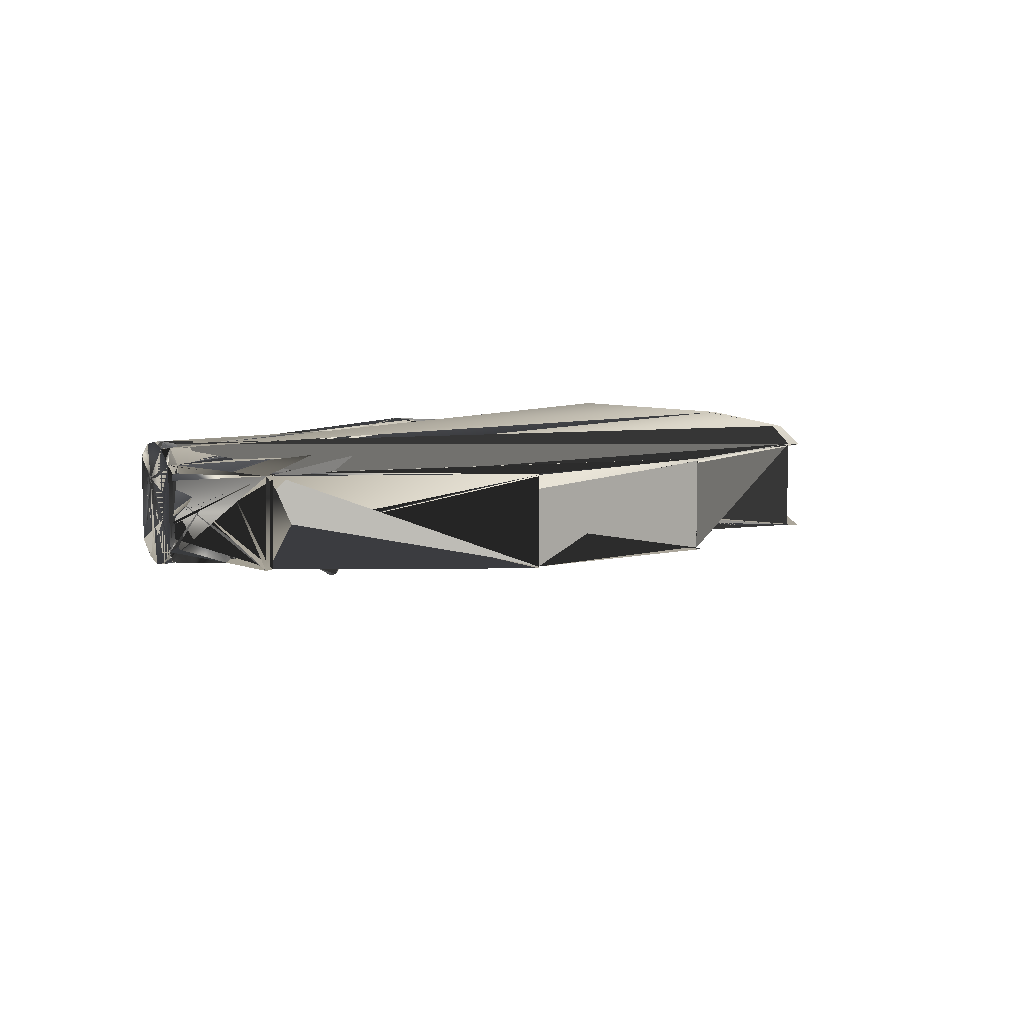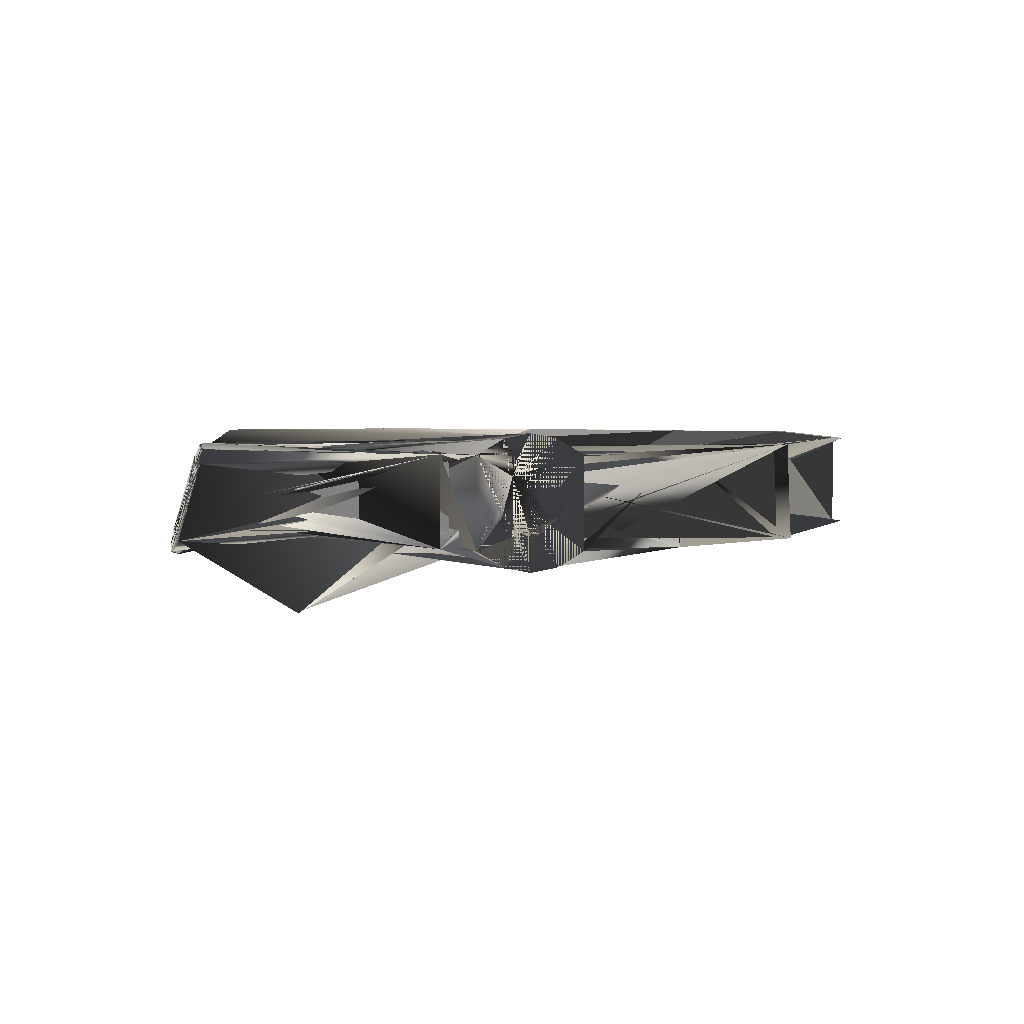
<metadata>
{"format":"obj","ext":"obj","renderer":"f3d","projection":"perspective","resolution":1024,"background":"white","views":[{"elev":8.0,"azim":111.4,"up":"+Y"},{"elev":3.7,"azim":45.1,"up":"+Y"}]}
</metadata>
<code>
o S.S._Dolphin_part.029
v 1.744 0.1416 0.6949
v 1.787 0.2107 0.6471
v 1.641 0.3387 0.8076
v 1.751 0.4374 0.6874
v 1.86 0.2552 0.5673
v 1.86 0.4703 0.5673
v 1.933 0.2107 0.4875
v 1.969 0.4374 0.4471
v 1.976 0.1416 0.4396
v 2.078 0.3387 0.327
v 1.976 -0.03731 0.4396
v 2.078 -0.2421 0.327
v 1.933 -0.1079 0.4875
v 1.969 -0.3408 0.4471
v 1.86 -0.1586 0.5673
v 1.86 -0.3736 0.5673
v 1.787 -0.1079 0.6471
v 1.751 -0.3408 0.6874
v 1.744 -0.03731 0.6949
v 1.641 -0.2421 0.8076
v -2.014 0.23 0.26
v -2.411 0.2651 -0.1777
v -2.481 0.2651 -0.1528
v -3.053 0.3975 -0.8472
v -2.989 0.3975 -0.8531
v -2.613 0.3951 -2.126
v -2.55 0.3951 -2.108
v -1.589 0.3951 -2.934
v -1.545 0.3951 -2.888
v -0.2925 0.3951 -3.382
v -0.289 0.3951 -3.306
v 1.04 0.4115 -3.055
v 1 0.4115 -3.005
v 2.087 0.3951 -2.308
v 2.028 0.3951 -2.284
v 2.758 0.3951 -0.7837
v 2.689 0.3951 -0.7912
v 2.276 0.3447 -0.2698
v -1.918 -0.1578 0.3675
v -1.916 0.03247 0.3861
v -1.884 0.01378 0.33
v -1.845 0.09511 0.4076
v -1.815 0.07687 0.3516
v -1.741 0.1317 0.4584
v -1.714 0.1142 0.4026
v -1.653 0.08298 0.5277
v -1.63 0.0663 0.4722
v -1.588 -0.003156 0.5229
v 1.976 -0.03731 0.4396
v 1.93 0.1416 0.3956
v 1.976 0.1416 0.4396
v 1.888 0.2107 0.443
v 1.933 0.2107 0.4875
v 1.819 0.2552 0.5221
v 1.86 0.2552 0.5673
v 1.75 0.2107 0.6012
v 1.787 0.2107 0.6471
v 1.744 0.1416 0.6949
v 0.1101 -0.1957 0.2244
v 1.375 -0.2421 0.8609
v 0.1101 0.3851 0.2244
v 1.375 0.3387 0.8609
v 1.641 -0.2421 0.8076
v 1.641 0.3387 0.8076
v 1.744 -0.03731 0.6949
v 1.744 0.1416 0.6949
v -3.053 -0.186 -0.8472
v -2.481 -0.3157 -0.1528
v -3.053 0.3975 -0.8472
v -2.481 0.2651 -0.1528
v -2.125 -0.3269 0.3818
v -2.014 0.23 0.26
v -1.916 0.03247 0.3861
v -1.845 0.09511 0.4076
v 1.375 0.3387 0.8609
v 1.393 0.3387 0.8071
v 1.641 0.3387 0.8076
v 1.611 0.3387 0.7604
v 1.751 0.4374 0.6874
v 1.715 0.4374 0.6412
v 1.819 0.4703 0.5221
v -1.609 0.01307 0.5783
v -1.643 -0.1585 0.6158
v -1.622 -0.1747 0.5604
v -1.714 -0.2225 0.5946
v -1.691 -0.2392 0.539
v -1.794 -0.2826 0.4894
v -1.561 0.2972 0.5106
v -1.609 0.01307 0.5783
v -1.435 0.1935 0.6217
v -1.546 -0.3634 0.7436
v -1.643 -0.1585 0.6158
v -1.714 -0.2225 0.5946
v 1.709 0.1416 0.6487
v 1.744 -0.03731 0.6949
v 1.709 -0.03731 0.6487
v 1.75 -0.1079 0.6012
v 1.787 -0.1079 0.6471
v 1.86 -0.1586 0.5673
v -1.42 0.1784 0.5667
v -1.435 0.1935 0.6217
v -1.54 0.2809 0.4552
v -1.561 0.2972 0.5106
v -1.7 0.3379 0.4133
v -1.546 -0.3634 0.7436
v -1.714 -0.2225 0.5946
v -1.71 -0.4489 0.6738
v -1.82 -0.2651 0.5452
v -1.71 -0.4489 0.6738
v -1.82 -0.2651 0.5452
v -1.861 -0.4713 0.5903
v -1.906 -0.2104 0.4745
v -1.861 -0.4713 0.5903
v -1.906 -0.2104 0.4745
v -2 -0.4306 0.4929
v -1.951 -0.1391 0.4237
v -2 -0.4306 0.4929
v -1.951 -0.1391 0.4237
v -2.125 -0.3269 0.3818
v -1.916 0.03247 0.3861
v -0.5195 -0.8277 0.4536
v -0.5195 -0.2469 0.4536
v -1.546 -0.3634 0.7436
v -1.435 0.1935 0.6217
v 0.1262 0.3851 0.1523
v 0.1101 0.3851 0.2244
v 1.393 0.3387 0.8071
v 1.375 0.3387 0.8609
v -1.851 0.3155 0.3297
v -2.014 0.23 0.26
v -1.977 0.2102 0.2035
v -2.411 0.2651 -0.1777
v 1.751 0.4374 0.6874
v 1.86 0.4703 0.5673
v 1.819 0.4703 0.5221
v 1.969 0.4374 0.4471
v 1.819 0.4703 0.5221
v 1.969 0.4374 0.4471
v 1.923 0.4374 0.403
v 2.078 0.3387 0.327
v 1.923 0.4374 0.403
v 2.078 0.3387 0.327
v 2.027 0.3387 0.2839
v 2.344 0.3447 -0.2524
v 2.027 0.3387 0.2839
v 2.344 0.3447 -0.2524
v 2.276 0.3447 -0.2698
v 2.758 0.3951 -0.7837
v -0.5195 -0.2469 0.4536
v -1.435 0.1935 0.6217
v -0.5758 -0.2469 0.4309
v -1.42 0.1784 0.5667
v -1.54 0.2809 0.4552
v -1.7 0.3379 0.4133
v -1.673 0.3204 0.3575
v -1.819 0.2968 0.2736
v 2.078 0.3387 0.327
v 2.078 -0.2421 0.327
v 2.344 0.3447 -0.2524
v 2.344 -0.2361 -0.2524
v 2.758 0.3951 -0.7837
v 2.344 0.3447 -0.2524
v 2.787 -0.1857 -0.7865
v 2.344 -0.2361 -0.2524
v -1.916 0.03247 0.3861
v -1.918 -0.1578 0.3675
v -1.951 -0.1391 0.4237
v -1.906 -0.2104 0.4745
v -2.014 0.23 0.26
v -1.845 0.09511 0.4076
v -1.851 0.3155 0.3297
v -1.741 0.1317 0.4584
v -1.653 0.08298 0.5277
v -1.588 -0.003156 0.5229
v -1.609 0.01307 0.5783
v -1.622 -0.1747 0.5604
v -1.851 0.3155 0.3297
v -1.741 0.1317 0.4584
v -1.7 0.3379 0.4133
v -1.653 0.08298 0.5277
v -1.918 -0.1578 0.3675
v -1.876 -0.2286 0.4185
v -1.906 -0.2104 0.4745
v -1.82 -0.2651 0.5452
v -1.876 -0.2286 0.4185
v -1.794 -0.2826 0.4894
v -1.82 -0.2651 0.5452
v -1.714 -0.2225 0.5946
v -1.7 0.3379 0.4133
v -1.653 0.08298 0.5277
v -1.561 0.2972 0.5106
v -1.609 0.01307 0.5783
v 1.93 0.1416 0.3956
v 1.976 -0.03731 0.4396
v 1.93 -0.03731 0.3956
v 1.888 -0.1079 0.443
v 1.75 0.2107 0.6012
v 1.744 0.1416 0.6949
v 1.709 0.1416 0.6487
v 1.744 -0.03731 0.6949
v -1.7 0.3379 0.4133
v -1.819 0.2968 0.2736
v -1.851 0.3155 0.3297
v -1.977 0.2102 0.2035
v 1.976 -0.03731 0.4396
v 1.933 -0.1079 0.4875
v 1.888 -0.1079 0.443
v 1.819 -0.1586 0.5221
v 1.933 -0.1079 0.4875
v 1.86 -0.1586 0.5673
v 1.819 -0.1586 0.5221
v 1.75 -0.1079 0.6012
v -1.588 -0.003157 0.5229
v -1.42 0.1784 0.5667
v -1.63 0.06629 0.4722
v -1.54 0.2809 0.4552
v -1.714 0.1142 0.4026
v -1.673 0.3204 0.3575
v -1.815 0.07687 0.3516
v -1.819 0.2968 0.2736
v -1.884 0.01378 0.33
v -1.977 0.2102 0.2035
v -2.088 -0.3467 0.3254
v -2.411 0.2651 -0.1777
v -2.411 -0.3157 -0.1777
v -2.989 -0.186 -0.8531
v 1.709 -0.03732 0.6487
v 1.611 -0.2421 0.7604
v 1.75 -0.1079 0.6012
v 1.715 -0.3408 0.6412
v 1.819 -0.1586 0.5221
v 1.819 -0.3736 0.5221
v 1.888 -0.1079 0.443
v 1.923 -0.3408 0.403
v 1.93 -0.03732 0.3956
v 2.027 -0.2421 0.2839
v 2.027 0.3387 0.2839
v 2.276 0.3447 -0.2698
v 1.611 0.3387 0.7604
v 1.709 0.1416 0.6487
v 1.715 0.4374 0.6412
v 1.75 0.2107 0.6012
v 1.819 0.4703 0.5221
v 1.819 0.2552 0.5221
v 1.923 0.4374 0.403
v 1.888 0.2107 0.443
v 2.027 0.3387 0.2839
v 1.93 0.1416 0.3956
v 1.93 -0.03732 0.3956
v -1.531 -0.3786 0.6885
v -1.622 -0.1747 0.5604
v -1.689 -0.4652 0.6184
v -1.691 -0.2392 0.539
v -1.835 -0.4887 0.5345
v -1.794 -0.2826 0.4894
v -1.968 -0.4492 0.4368
v -1.876 -0.2286 0.4185
v -2.088 -0.3467 0.3254
v -1.918 -0.1578 0.3675
v -1.884 0.01378 0.33
v -2.088 -0.3467 0.3254
v -2.481 -0.3157 -0.1528
v -2.411 -0.3157 -0.1777
v -2.989 -0.186 -0.8531
v -3.053 -0.186 -0.8472
v -2.55 -0.1857 -2.108
v -2.613 -0.1857 -2.126
v -1.545 -0.1857 -2.888
v -1.589 -0.1857 -2.934
v -0.2925 -0.1857 -3.382
v -0.5195 -0.8277 0.4536
v -1.546 -0.3634 0.7436
v -0.5758 -0.8277 0.4309
v -1.531 -0.3786 0.6885
v -1.71 -0.4489 0.6738
v -1.689 -0.4652 0.6184
v -1.861 -0.4713 0.5903
v -1.835 -0.4887 0.5345
v -1.968 -0.4492 0.4368
v 2.787 -0.1857 -0.7865
v 2.344 -0.2361 -0.2524
v 2.718 -0.1857 -0.7941
v 2.276 -0.2361 -0.2698
v 2.078 -0.2421 0.327
v 2.027 -0.2421 0.2839
v 1.969 -0.3408 0.4471
v 1.923 -0.3408 0.403
v 1.819 -0.3736 0.5221
v 0.1262 0.3851 0.1523
v 0.1262 -0.1957 0.1523
v 1.393 0.3387 0.8071
v 1.393 -0.2421 0.8071
v 1.611 0.3387 0.7604
v 1.611 -0.2421 0.7604
v 1.709 0.1416 0.6487
v 1.709 -0.03732 0.6487
v -0.5758 -0.8277 0.4309
v -0.5758 -0.2469 0.4309
v -1.531 -0.3786 0.6885
v -1.42 0.1784 0.5667
v -1.622 -0.1747 0.5604
v -1.588 -0.003157 0.5229
v 2.028 0.3951 -2.284
v 2.028 -0.1857 -2.284
v 1 0.4115 -3.005
v 1 -0.1772 -3.005
v -0.289 0.3951 -3.306
v 1.819 -0.3736 0.5221
v 1.751 -0.3408 0.6874
v 1.715 -0.3408 0.6412
v 1.375 -0.2421 0.8609
v 1.641 -0.2421 0.8076
v 0.1101 -0.1957 0.2244
v 0.1262 -0.1957 0.1523
v 1.375 -0.2421 0.8609
v 1.393 -0.2421 0.8071
v 2.718 -0.1857 -0.7941
v 2.028 -0.1857 -2.284
v 2.689 0.3951 -0.7912
v 2.028 0.3951 -2.284
v -1.861 -0.4713 0.5903
v -2 -0.4306 0.4929
v -1.968 -0.4492 0.4368
v -2.125 -0.3269 0.3818
v -1.968 -0.4492 0.4368
v -2.125 -0.3269 0.3818
v -2.088 -0.3467 0.3254
v -2.481 -0.3157 -0.1528
v -2.411 0.2651 -0.1777
v -2.989 0.3975 -0.8531
v -2.989 -0.186 -0.8531
v -2.55 -0.1857 -2.108
v 2.027 -0.2421 0.2839
v 2.276 -0.2361 -0.2698
v 2.276 0.3447 -0.2698
v 2.689 0.3951 -0.7912
v 1 -0.1772 -3.005
v 1.04 -0.1772 -3.055
v 2.028 -0.1857 -2.284
v 2.087 -0.1857 -2.308
v 2.028 -0.1857 -2.284
v 2.087 -0.1857 -2.308
v 2.718 -0.1857 -0.7941
v 2.787 -0.1857 -0.7865
v -2.989 0.3975 -0.8531
v -2.55 0.3951 -2.108
v -2.55 -0.1857 -2.108
v -1.545 -0.1857 -2.888
v -2.55 0.3951 -2.108
v -1.545 0.3951 -2.888
v -1.545 -0.1857 -2.888
v -0.289 -0.1857 -3.306
v 1.969 -0.3408 0.4471
v 1.86 -0.3736 0.5673
v 1.819 -0.3736 0.5221
v 1.751 -0.3408 0.6874
v -1.545 0.3951 -2.888
v -0.289 0.3951 -3.306
v -0.289 -0.1857 -3.306
v 1 -0.1772 -3.005
v 1.393 -0.2421 0.8071
v 1.375 -0.2421 0.8609
v 1.611 -0.2421 0.7604
v 1.715 -0.3408 0.6412
v -1.545 -0.1857 -2.888
v -0.289 -0.1857 -3.306
v -0.2925 -0.1857 -3.382
v 2.689 0.3951 -0.7912
v 2.718 -0.1857 -0.7941
v 2.276 -0.2361 -0.2698
f 1 1 1 2 2 1 3 3 1 2
f 3 3 1 2 2 1 4 4 1 2
f 2 2 1 5 5 2 4 4 1 2
f 4 4 1 5 5 2 6 6 2 2
f 5 5 2 7 7 1 6 6 2 2
f 6 6 2 7 7 1 8 8 2 2
f 7 7 1 9 9 1 8 8 2 2
f 8 8 2 9 9 1 10 10 1 2
f 9 9 1 11 11 1 10 10 1 2
f 10 10 1 11 11 1 12 12 1 2
f 11 11 1 13 13 1 12 12 1 2
f 12 12 1 13 13 1 14 14 2 2
f 13 13 1 15 15 2 14 14 2 2
f 14 14 2 15 15 2 16 16 2 2
f 15 15 2 17 17 3 16 16 2 2
f 16 16 2 17 17 3 18 18 1 2
f 17 17 3 19 19 1 18 18 1 2
f 18 18 1 19 19 1 20 20 2 2
f 21 21 4 22 22 5 23 23 6 2
f 23 23 6 22 22 5 24 24 7 2
f 22 22 5 25 25 8 24 24 7 2
f 24 24 7 25 25 8 26 26 9 2
f 25 25 8 27 27 10 26 26 9 2
f 26 26 9 27 27 10 28 28 11 2
f 27 27 10 29 29 11 28 28 11 2
f 28 28 11 29 29 11 30 30 12 2
f 29 29 11 31 31 13 30 30 12 2
f 30 30 12 31 31 13 32 32 14 2
f 31 31 13 33 33 15 32 32 14 2
f 32 32 14 33 33 15 34 34 16 2
f 33 33 15 35 35 17 34 34 16 2
f 34 34 16 35 35 17 36 36 18 2
f 35 35 17 37 37 19 36 36 18 2
f 36 36 18 37 37 19 38 38 20 2
f 39 39 21 40 40 22 41 41 23 2
f 40 40 22 42 42 24 41 41 23 2
f 41 41 23 42 42 24 43 43 25 2
f 42 42 24 44 44 26 43 43 25 2
f 43 43 25 44 44 26 45 45 27 2
f 44 44 26 46 46 28 45 45 27 2
f 45 45 27 46 46 28 47 47 29 2
f 46 46 28 48 48 30 47 47 29 2
f 49 49 31 50 50 32 51 51 33 2
f 50 50 32 52 52 34 51 51 33 2
f 51 51 33 52 52 34 53 53 35 2
f 52 52 34 54 54 36 53 53 35 2
f 53 53 35 54 54 36 55 55 37 2
f 54 54 36 56 56 38 55 55 37 2
f 55 55 37 56 56 38 57 57 39 2
f 56 56 38 58 58 40 57 57 39 2
f 59 59 41 60 60 42 61 61 41 2
f 61 61 41 60 60 42 62 62 43 2
f 60 60 42 63 63 44 62 62 43 2
f 62 62 43 63 63 44 64 64 45 2
f 63 63 44 65 65 2 64 64 45 2
f 64 64 45 65 65 2 66 66 2 2
f 67 67 46 68 68 47 69 69 46 2
f 69 69 46 68 68 47 70 70 48 2
f 68 68 47 71 71 49 70 70 48 2
f 70 70 48 71 71 49 72 72 50 2
f 71 71 49 73 73 51 72 72 50 2
f 72 72 50 73 73 51 74 74 51 2
f 75 75 52 76 76 52 77 77 53 2
f 76 76 52 78 78 54 77 77 53 2
f 77 77 53 78 78 54 79 79 55 2
f 78 78 54 80 80 56 79 79 55 2
f 79 79 55 80 80 56 81 81 57 2
f 82 82 58 83 83 59 84 84 60 2
f 83 83 59 85 85 61 84 84 60 2
f 84 84 60 85 85 61 86 86 62 2
f 85 85 61 87 87 63 86 86 62 2
f 88 88 64 89 89 65 90 90 64 2
f 90 90 64 89 89 65 91 91 65 2
f 89 89 65 92 92 66 91 91 65 2
f 91 91 65 92 92 66 93 93 51 2
f 94 94 67 95 95 68 96 96 69 2
f 96 96 69 95 95 68 97 97 70 2
f 95 95 68 98 98 71 97 97 70 2
f 97 97 70 98 98 71 99 99 72 2
f 100 100 73 101 101 74 102 102 75 2
f 101 101 74 103 103 76 102 102 75 2
f 102 102 75 103 103 76 104 104 77 2
f 105 105 66 106 106 65 107 107 66 2
f 107 107 66 106 106 65 108 108 64 2
f 109 109 64 110 110 64 111 111 64 2
f 111 111 64 110 110 64 112 112 64 2
f 113 113 64 114 114 64 115 115 64 2
f 115 115 64 114 114 64 116 116 64 2
f 117 117 64 118 118 64 119 119 64 2
f 119 119 64 118 118 64 120 120 64 2
f 121 121 78 122 122 79 123 123 80 2
f 123 123 80 122 122 79 124 124 81 2
f 125 125 82 126 126 83 127 127 84 2
f 127 127 84 126 126 83 128 128 85 2
f 129 129 86 130 130 87 131 131 88 2
f 130 130 87 132 132 89 131 131 88 2
f 133 133 90 134 134 91 135 135 92 2
f 135 135 92 134 134 91 136 136 93 2
f 137 137 94 138 138 95 139 139 96 2
f 139 139 96 138 138 95 140 140 97 2
f 141 141 98 142 142 99 143 143 100 2
f 143 143 100 142 142 99 144 144 101 2
f 145 145 102 146 146 103 147 147 104 2
f 147 147 104 146 146 103 148 148 105 2
f 149 149 106 150 150 107 151 151 108 2
f 150 150 107 152 152 109 151 151 108 2
f 153 153 110 154 154 111 155 155 112 2
f 154 154 111 156 156 113 155 155 112 2
f 157 157 114 158 158 114 159 159 114 2
f 159 159 114 158 158 114 160 160 114 2
f 161 161 115 162 162 116 163 163 117 2
f 163 163 117 162 162 116 164 164 118 2
f 165 165 21 166 166 119 167 167 120 2
f 166 166 119 168 168 121 167 167 120 2
f 169 169 66 170 170 65 171 171 66 2
f 171 171 66 170 170 65 172 172 64 2
f 173 173 122 174 174 123 175 175 124 2
f 175 175 124 174 174 123 176 176 125 2
f 177 177 64 178 178 66 179 179 64 2
f 179 179 64 178 178 66 180 180 66 2
f 181 181 126 182 182 127 183 183 128 2
f 182 182 127 184 184 129 183 183 128 2
f 185 185 130 186 186 131 187 187 132 2
f 186 186 131 188 188 133 187 187 132 2
f 189 189 64 190 190 64 191 191 64 2
f 191 191 64 190 190 64 192 192 64 2
f 193 193 31 194 194 134 195 195 135 2
f 194 194 134 196 196 136 195 195 135 2
f 197 197 137 198 198 138 199 199 139 2
f 199 199 139 198 198 138 200 200 67 2
f 201 201 140 202 202 141 203 203 142 2
f 203 203 142 202 202 141 204 204 143 2
f 205 205 144 206 206 145 207 207 146 2
f 206 206 145 208 208 147 207 207 146 2
f 209 209 148 210 210 149 211 211 150 2
f 210 210 149 212 212 151 211 211 150 2
f 213 213 152 214 214 152 215 215 152 2
f 214 214 152 216 216 152 215 215 152 2
f 215 215 152 216 216 152 217 217 152 2
f 216 216 152 218 218 152 217 217 152 2
f 217 217 152 218 218 152 219 219 152 2
f 218 218 152 220 220 152 219 219 152 2
f 219 219 152 220 220 152 221 221 152 2
f 220 220 152 222 222 153 221 221 152 2
f 221 221 152 222 222 153 223 223 154 2
f 222 222 153 224 224 155 223 223 154 2
f 223 223 154 224 224 155 225 225 156 2
f 224 224 155 226 226 157 225 225 156 2
f 227 227 158 228 228 158 229 229 158 2
f 228 228 158 230 230 158 229 229 158 2
f 229 229 158 230 230 158 231 231 158 2
f 230 230 158 232 232 158 231 231 158 2
f 231 231 158 232 232 158 233 233 159 2
f 232 232 158 234 234 158 233 233 159 2
f 233 233 159 234 234 158 235 235 158 2
f 234 234 158 236 236 160 235 235 158 2
f 235 235 158 236 236 160 237 237 161 2
f 236 236 160 238 238 162 237 237 161 2
f 239 239 158 240 240 158 241 241 158 2
f 240 240 158 242 242 158 241 241 158 2
f 241 241 158 242 242 158 243 243 158 2
f 242 242 158 244 244 158 243 243 158 2
f 243 243 158 244 244 158 245 245 158 2
f 244 244 158 246 246 158 245 245 158 2
f 245 245 158 246 246 158 247 247 158 2
f 246 246 158 248 248 158 247 247 158 2
f 247 247 158 248 248 158 249 249 158 2
f 250 250 152 251 251 152 252 252 152 2
f 251 251 152 253 253 152 252 252 152 2
f 252 252 152 253 253 152 254 254 152 2
f 253 253 152 255 255 152 254 254 152 2
f 254 254 152 255 255 152 256 256 152 2
f 255 255 152 257 257 152 256 256 152 2
f 256 256 152 257 257 152 258 258 152 2
f 257 257 152 259 259 152 258 258 152 2
f 258 258 152 259 259 152 260 260 152 2
f 261 261 163 262 262 164 263 263 165 2
f 263 263 165 262 262 164 264 264 166 2
f 262 262 164 265 265 167 264 264 166 2
f 264 264 166 265 265 167 266 266 168 2
f 265 265 167 267 267 168 266 266 168 2
f 266 266 168 267 267 168 268 268 52 2
f 267 267 168 269 269 52 268 268 52 2
f 268 268 52 269 269 52 270 270 52 2
f 271 271 169 272 272 170 273 273 171 2
f 273 273 171 272 272 170 274 274 172 2
f 272 272 170 275 275 173 274 274 172 2
f 274 274 172 275 275 173 276 276 174 2
f 275 275 173 277 277 175 276 276 174 2
f 276 276 174 277 277 175 278 278 176 2
f 277 277 175 279 279 177 278 278 176 2
f 280 280 178 281 281 179 282 282 180 2
f 282 282 180 281 281 179 283 283 181 2
f 281 281 179 284 284 182 283 283 181 2
f 283 283 181 284 284 182 285 285 183 2
f 284 284 182 286 286 184 285 285 183 2
f 285 285 183 286 286 184 287 287 185 2
f 286 286 184 288 288 186 287 287 185 2
f 289 289 187 290 290 187 291 291 188 2
f 290 290 187 292 292 189 291 291 188 2
f 291 291 188 292 292 189 293 293 190 2
f 292 292 189 294 294 191 293 293 190 2
f 293 293 190 294 294 191 295 295 158 2
f 294 294 191 296 296 158 295 295 158 2
f 297 297 192 298 298 193 299 299 194 2
f 298 298 193 300 300 195 299 299 194 2
f 299 299 194 300 300 195 301 301 152 2
f 300 300 195 302 302 196 301 301 152 2
f 303 303 197 304 304 197 305 305 198 2
f 304 304 197 306 306 199 305 305 198 2
f 305 305 198 306 306 199 307 307 200 2
f 308 308 201 309 309 202 310 310 203 2
f 310 310 203 309 309 202 311 311 204 2
f 309 309 202 312 312 205 311 311 204 2
f 313 313 206 314 314 206 315 315 207 2
f 315 315 207 314 314 206 316 316 208 2
f 317 317 209 318 318 210 319 319 211 2
f 318 318 210 320 320 212 319 319 211 2
f 321 321 213 322 322 214 323 323 215 2
f 323 323 215 322 322 214 324 324 216 2
f 325 325 217 326 326 218 327 327 219 2
f 327 327 219 326 326 218 328 328 220 2
f 329 329 157 330 330 221 331 331 222 2
f 330 330 221 332 332 223 331 331 222 2
f 333 333 162 334 334 224 335 335 225 2
f 334 334 224 336 336 226 335 335 225 2
f 337 337 227 338 338 228 339 339 229 2
f 339 339 229 338 338 228 340 340 230 2
f 341 341 52 342 342 52 343 343 52 2
f 343 343 52 342 342 52 344 344 52 2
f 345 345 223 346 346 231 347 347 232 2
f 346 346 231 348 348 233 347 347 232 2
f 349 349 233 350 350 234 351 351 235 2
f 350 350 234 352 352 236 351 351 235 2
f 353 353 237 354 354 238 355 355 239 2
f 355 355 239 354 354 238 356 356 240 2
f 357 357 236 358 358 241 359 359 242 2
f 358 358 241 360 360 200 359 359 242 2
f 361 361 11 362 362 243 363 363 244 2
f 362 362 243 364 364 245 363 363 244 2
f 365 365 11 366 366 11 367 367 11 2
f 368 368 246 369 369 246 370 370 246 2

</code>
